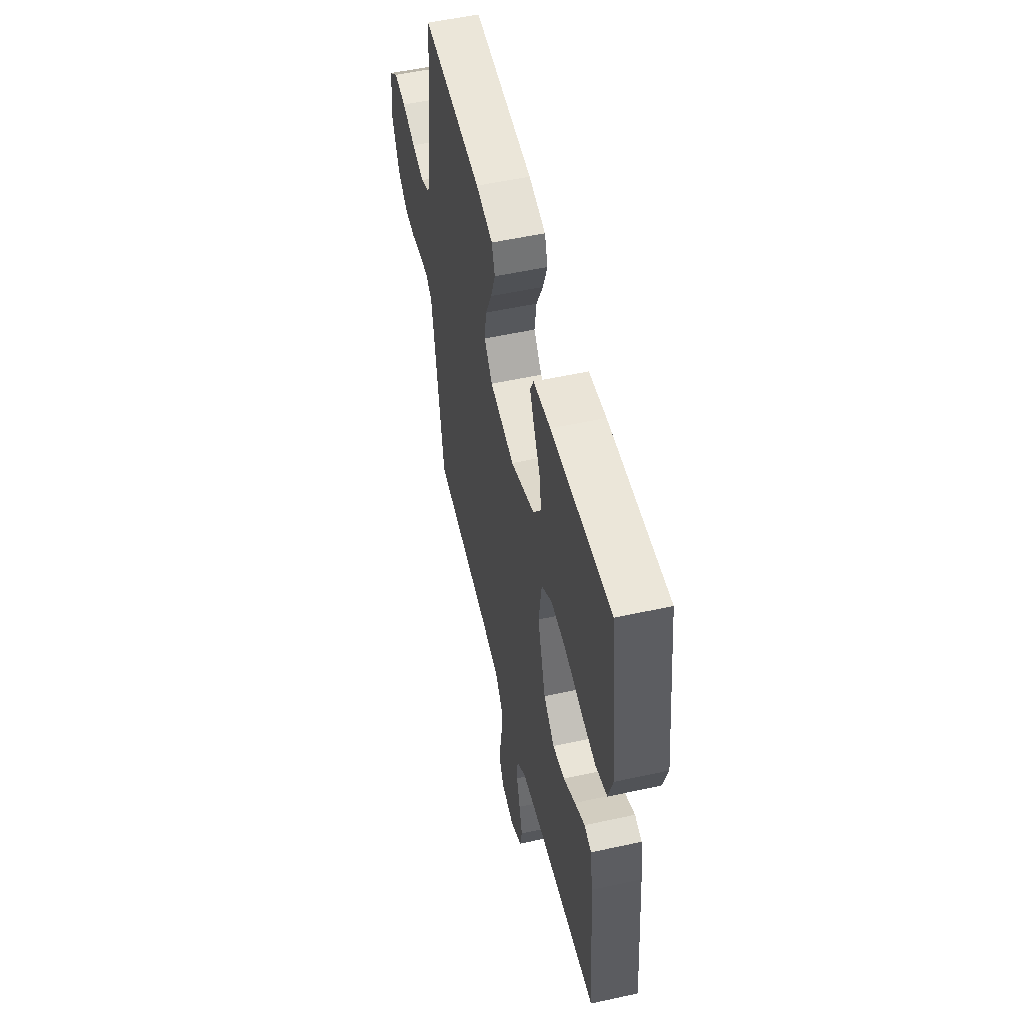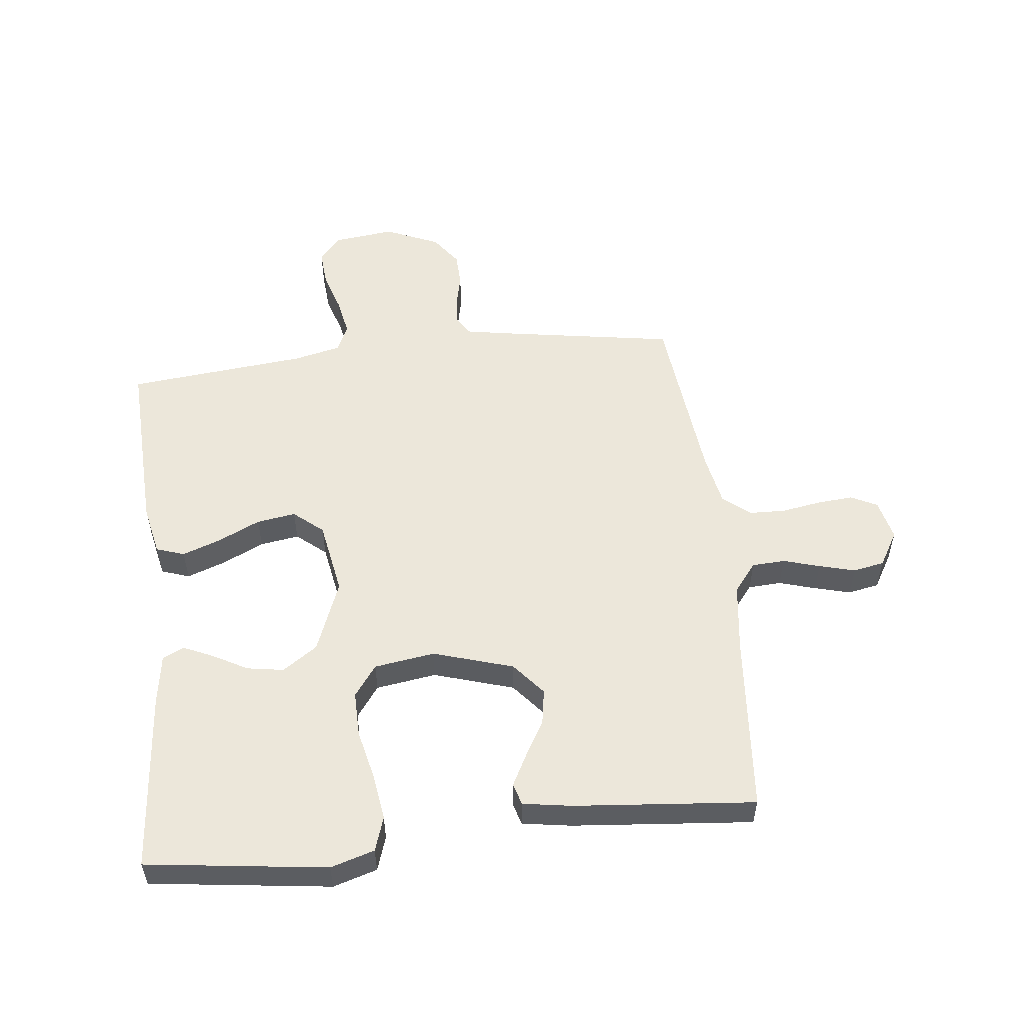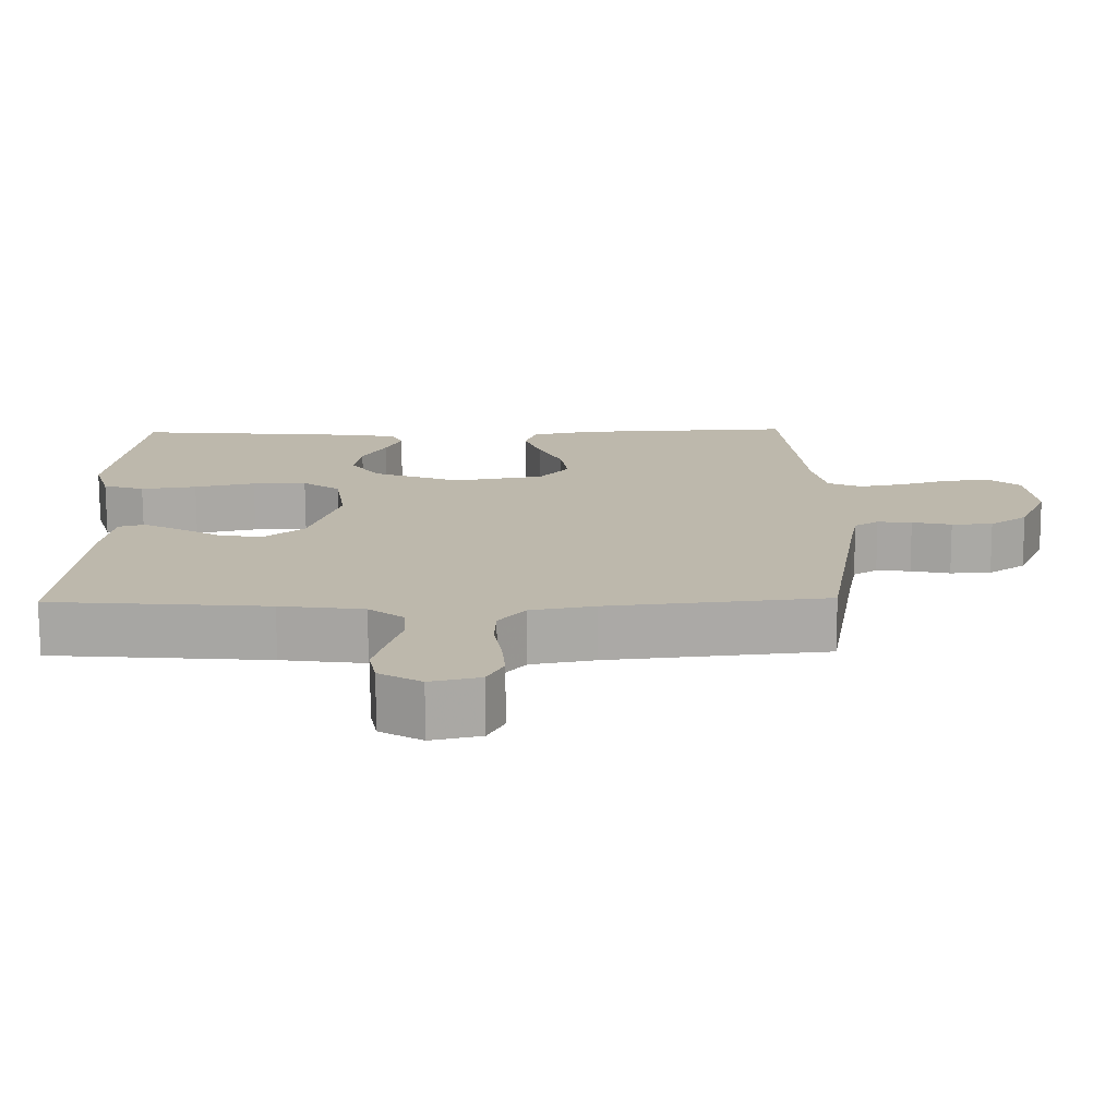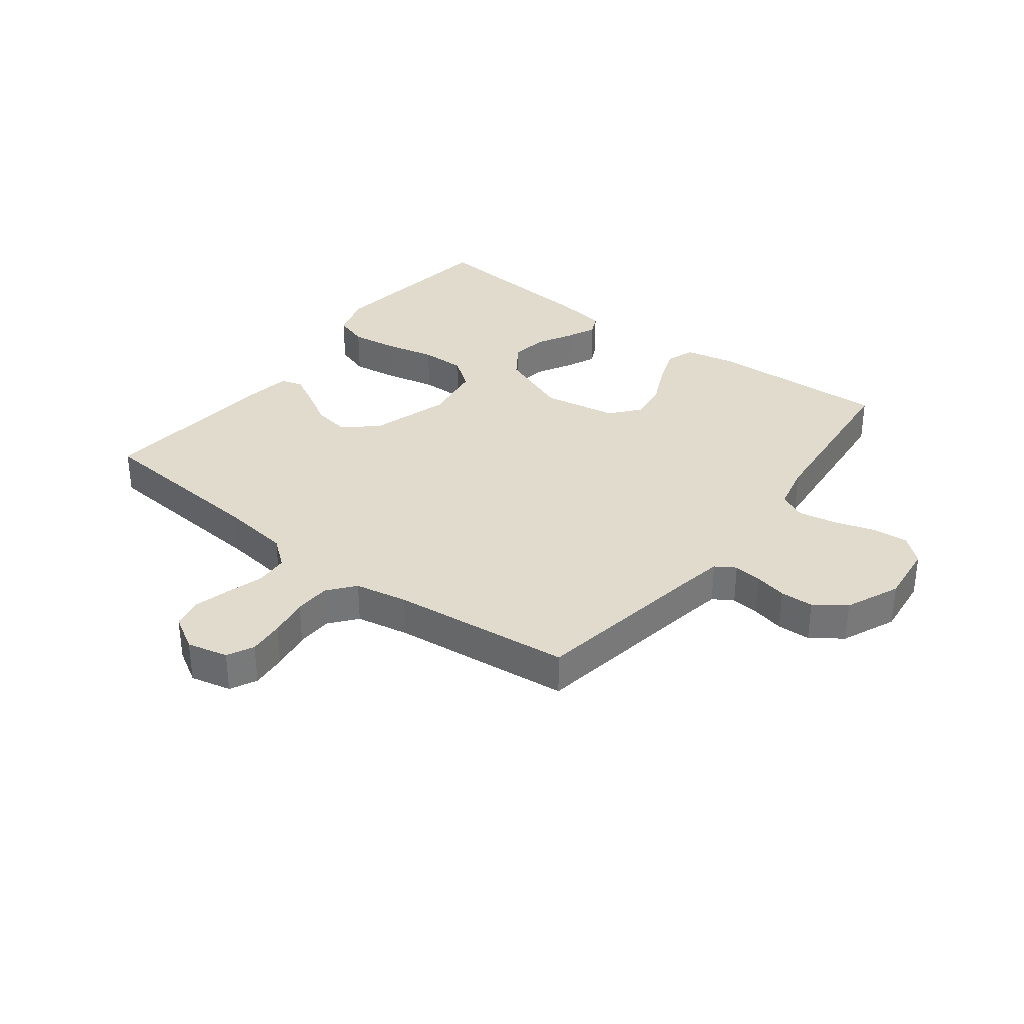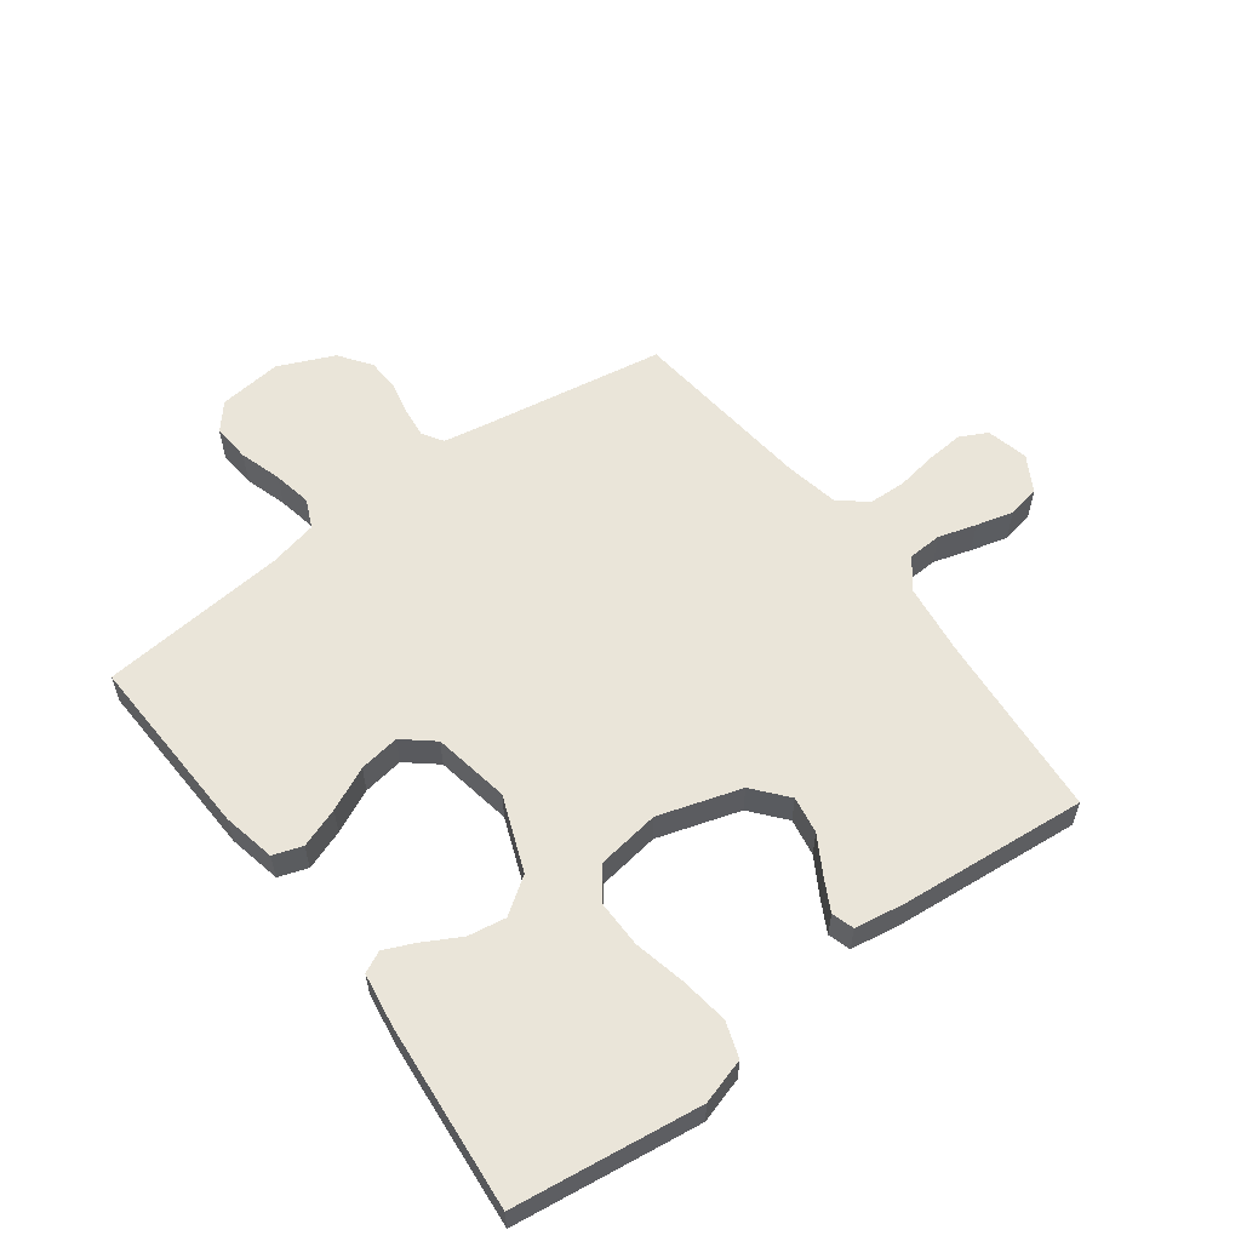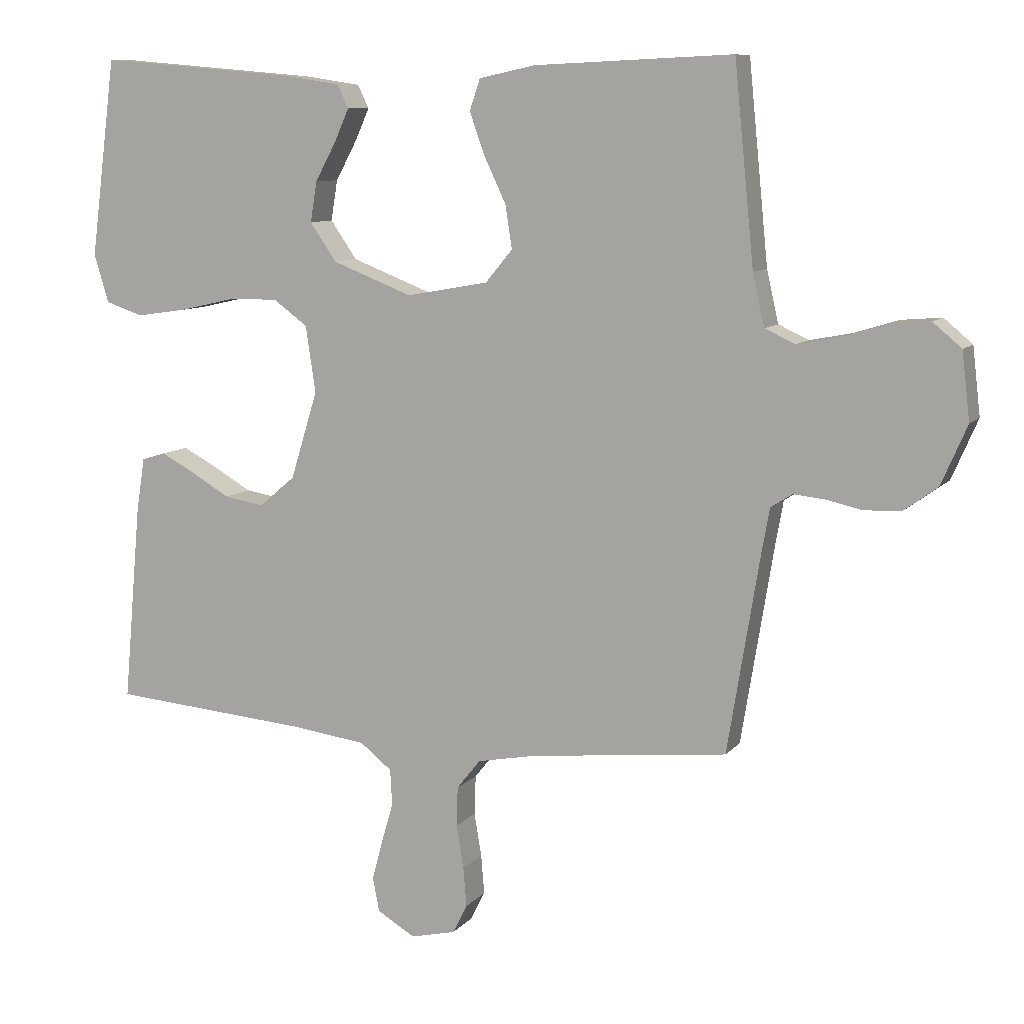
<metadata>
{"format":"obj","ext":"obj","renderer":"f3d","projection":"perspective","resolution":1024,"background":"white","views":[{"elev":53.6,"azim":76.8,"up":"+Z"},{"elev":54.1,"azim":83.6,"up":"+Y"},{"elev":-75.1,"azim":-179.7,"up":"+Z"},{"elev":33.9,"azim":-142.5,"up":"+Y"},{"elev":58.2,"azim":53.4,"up":"+Y"},{"elev":9.2,"azim":-157.8,"up":"+Z"}]}
</metadata>
<code>
v -0.5 0.07 0.5
v -0.2 0.07 0.487
v -0.115 0.07 0.469
v -0.099 0.07 0.422
v -0.122 0.07 0.358
v -0.155 0.07 0.288
v -0.165 0.07 0.223
v -0.124 0.07 0.174
v 0 0.07 0.152
v 0.121 0.07 0.199
v 0.161 0.07 0.257
v 0.151 0.07 0.318
v 0.119 0.07 0.377
v 0.097 0.07 0.426
v 0.114 0.07 0.461
v 0.2 0.07 0.474
v 0.5 0.07 0.5
v 0.539 0.07 0.2
v 0.517 0.07 0.127
v 0.46 0.07 0.108
v 0.383 0.07 0.119
v 0.299 0.07 0.138
v 0.224 0.07 0.139
v 0.172 0.07 0.101
v 0.157 0.07 0
v 0.198 0.07 -0.133
v 0.253 0.07 -0.179
v 0.313 0.07 -0.169
v 0.373 0.07 -0.134
v 0.424 0.07 -0.107
v 0.46 0.07 -0.118
v 0.473 0.07 -0.2
v 0.5 0.07 -0.5
v 0.2 0.07 -0.525
v 0.085 0.07 -0.54
v 0.037 0.07 -0.578
v 0.034 0.07 -0.633
v 0.052 0.07 -0.694
v 0.068 0.07 -0.754
v 0.058 0.07 -0.806
v 0 0.07 -0.84
v -0.068 0.07 -0.824
v -0.09 0.07 -0.78
v -0.085 0.07 -0.72
v -0.074 0.07 -0.654
v -0.076 0.07 -0.594
v -0.112 0.07 -0.549
v -0.2 0.07 -0.532
v -0.5 0.07 -0.5
v -0.549 0.07 -0.2
v -0.561 0.07 -0.133
v -0.594 0.07 -0.112
v -0.641 0.07 -0.117
v -0.695 0.07 -0.129
v -0.751 0.07 -0.127
v -0.802 0.07 -0.09
v -0.841 0.07 0
v -0.829 0.07 0.102
v -0.786 0.07 0.138
v -0.725 0.07 0.133
v -0.657 0.07 0.112
v -0.594 0.07 0.1
v -0.548 0.07 0.121
v -0.53 0.07 0.2
v -0.5 0 0.5
v -0.2 0 0.487
v -0.115 0 0.469
v -0.099 0 0.422
v -0.122 0 0.358
v -0.155 0 0.288
v -0.165 0 0.223
v -0.124 0 0.174
v 0 0 0.152
v 0.121 0 0.199
v 0.161 0 0.257
v 0.151 0 0.318
v 0.119 0 0.377
v 0.097 0 0.426
v 0.114 0 0.461
v 0.2 0 0.474
v 0.5 0 0.5
v 0.539 0 0.2
v 0.517 0 0.127
v 0.46 0 0.108
v 0.383 0 0.119
v 0.299 0 0.138
v 0.224 0 0.139
v 0.172 0 0.101
v 0.157 0 0
v 0.198 0 -0.133
v 0.253 0 -0.179
v 0.313 0 -0.169
v 0.373 0 -0.134
v 0.424 0 -0.107
v 0.46 0 -0.118
v 0.473 0 -0.2
v 0.5 0 -0.5
v 0.2 0 -0.525
v 0.085 0 -0.54
v 0.037 0 -0.578
v 0.034 0 -0.633
v 0.052 0 -0.694
v 0.068 0 -0.754
v 0.058 0 -0.806
v 0 0 -0.84
v -0.068 0 -0.824
v -0.09 0 -0.78
v -0.085 0 -0.72
v -0.074 0 -0.654
v -0.076 0 -0.594
v -0.112 0 -0.549
v -0.2 0 -0.532
v -0.5 0 -0.5
v -0.549 0 -0.2
v -0.561 0 -0.133
v -0.594 0 -0.112
v -0.641 0 -0.117
v -0.695 0 -0.129
v -0.751 0 -0.127
v -0.802 0 -0.09
v -0.841 0 0
v -0.829 0 0.102
v -0.786 0 0.138
v -0.725 0 0.133
v -0.657 0 0.112
v -0.594 0 0.1
v -0.548 0 0.121
v -0.53 0 0.2
f 58 59 60 61
f 58 61 62
f 57 58 62
f 56 57 62
f 53 54 55 56
f 52 53 56 62
f 51 52 62 63
f 48 49 50
f 47 48 50 51
f 42 43 44 45
f 42 45 46
f 41 42 46
f 40 41 46
f 37 38 39 40
f 37 40 46
f 36 37 46 47
f 31 32 33 34
f 31 34 35
f 28 29 30 31
f 28 31 35 36
f 19 20 21 22
f 17 18 19 22
f 17 22 23
f 16 17 23 24
f 12 13 14 15
f 12 15 16
f 11 12 16
f 3 4 5 6
f 1 2 3 6
f 64 1 6 7
f 63 64 7 8
f 51 63 8 9
f 47 51 9 10
f 27 28 36 47
f 26 27 47
f 25 26 47
f 25 47 10 11
f 11 16 24 25
f 125 124 123 122
f 126 125 122
f 126 122 121
f 126 121 120
f 120 119 118 117
f 126 120 117 116
f 127 126 116 115
f 114 113 112
f 115 114 112 111
f 109 108 107 106
f 110 109 106
f 110 106 105
f 110 105 104
f 104 103 102 101
f 110 104 101
f 111 110 101 100
f 98 97 96 95
f 99 98 95
f 95 94 93 92
f 100 99 95 92
f 86 85 84 83
f 86 83 82 81
f 87 86 81
f 88 87 81 80
f 79 78 77 76
f 80 79 76
f 80 76 75
f 70 69 68 67
f 70 67 66 65
f 71 70 65 128
f 72 71 128 127
f 73 72 127 115
f 74 73 115 111
f 111 100 92 91
f 111 91 90
f 111 90 89
f 75 74 111 89
f 89 88 80 75
f 1 65 66 2
f 2 66 67 3
f 3 67 68 4
f 4 68 69 5
f 5 69 70 6
f 6 70 71 7
f 7 71 72 8
f 8 72 73 9
f 9 73 74 10
f 10 74 75 11
f 11 75 76 12
f 12 76 77 13
f 13 77 78 14
f 14 78 79 15
f 15 79 80 16
f 16 80 81 17
f 17 81 82 18
f 18 82 83 19
f 19 83 84 20
f 20 84 85 21
f 21 85 86 22
f 22 86 87 23
f 23 87 88 24
f 24 88 89 25
f 25 89 90 26
f 26 90 91 27
f 27 91 92 28
f 28 92 93 29
f 29 93 94 30
f 30 94 95 31
f 31 95 96 32
f 32 96 97 33
f 33 97 98 34
f 34 98 99 35
f 35 99 100 36
f 36 100 101 37
f 37 101 102 38
f 38 102 103 39
f 39 103 104 40
f 40 104 105 41
f 41 105 106 42
f 42 106 107 43
f 43 107 108 44
f 44 108 109 45
f 45 109 110 46
f 46 110 111 47
f 47 111 112 48
f 48 112 113 49
f 49 113 114 50
f 50 114 115 51
f 51 115 116 52
f 52 116 117 53
f 53 117 118 54
f 54 118 119 55
f 55 119 120 56
f 56 120 121 57
f 57 121 122 58
f 58 122 123 59
f 59 123 124 60
f 60 124 125 61
f 61 125 126 62
f 62 126 127 63
f 63 127 128 64
f 64 128 65 1

</code>
